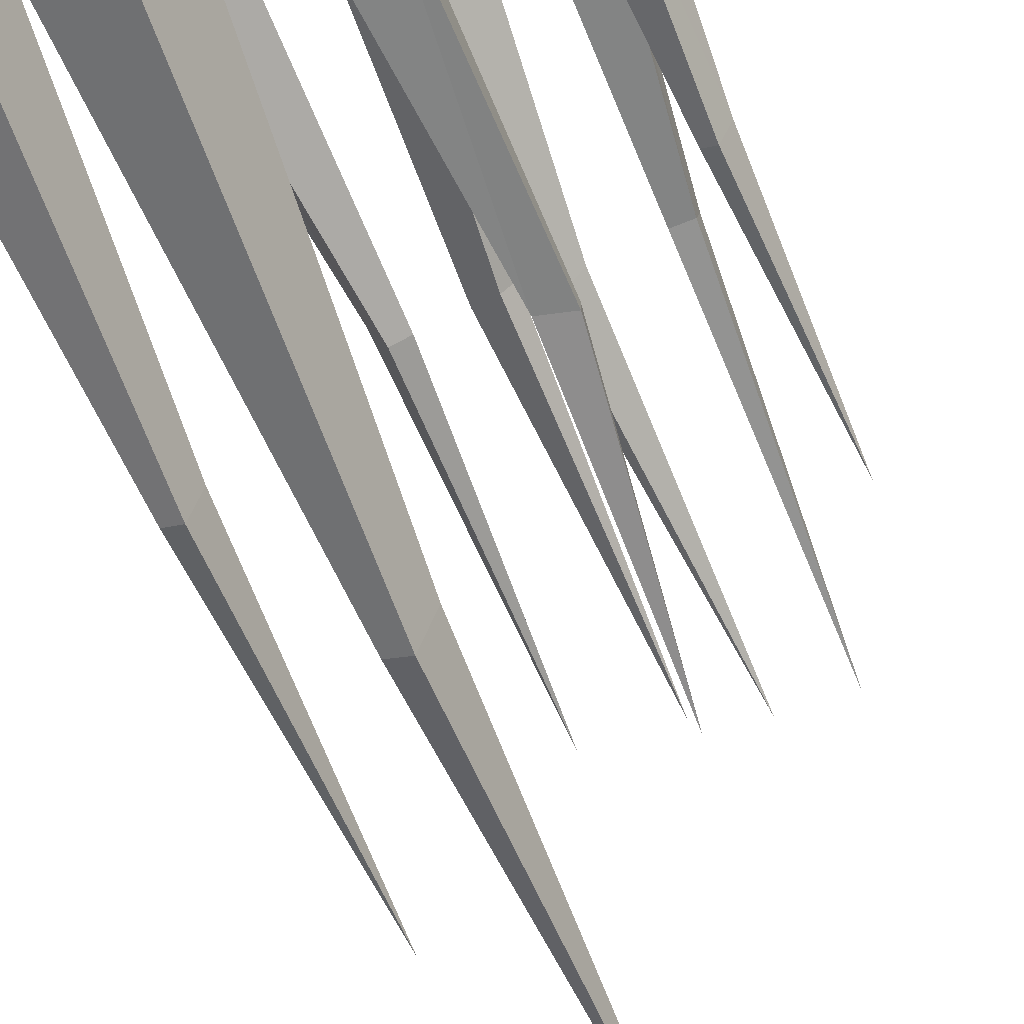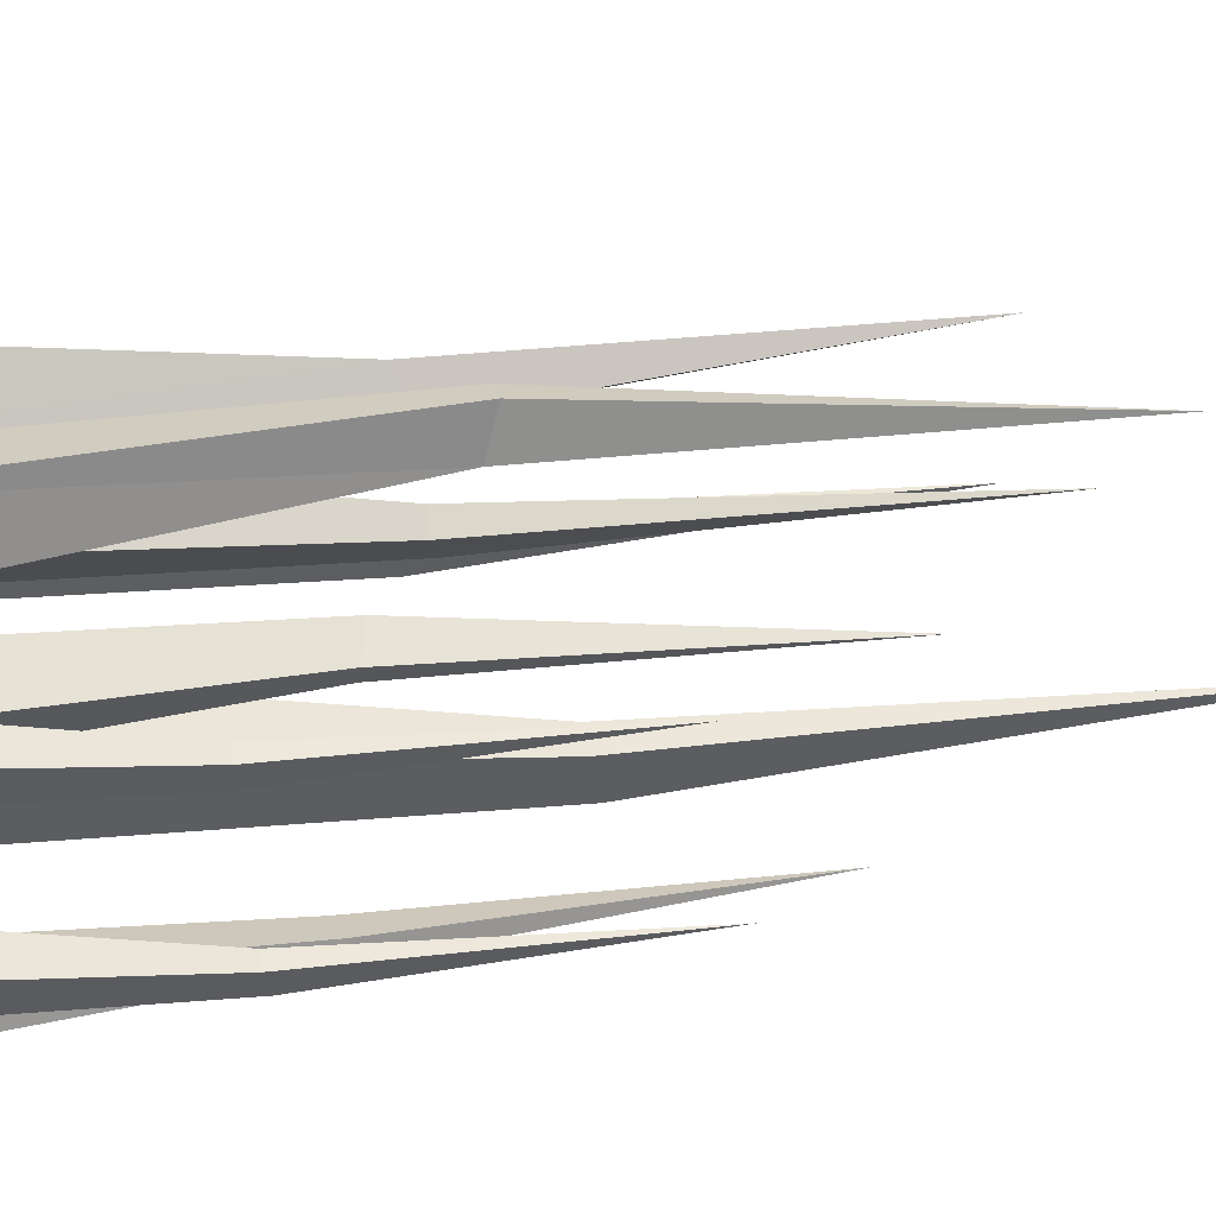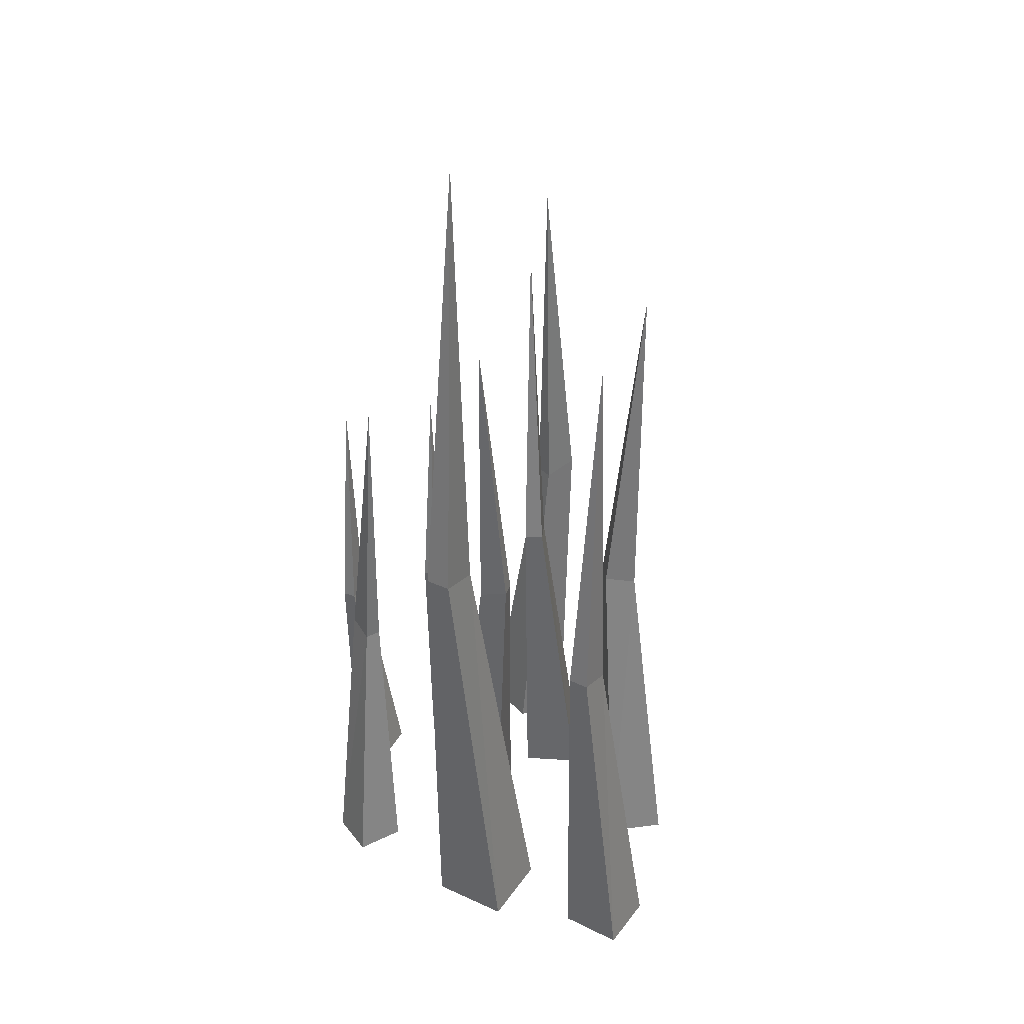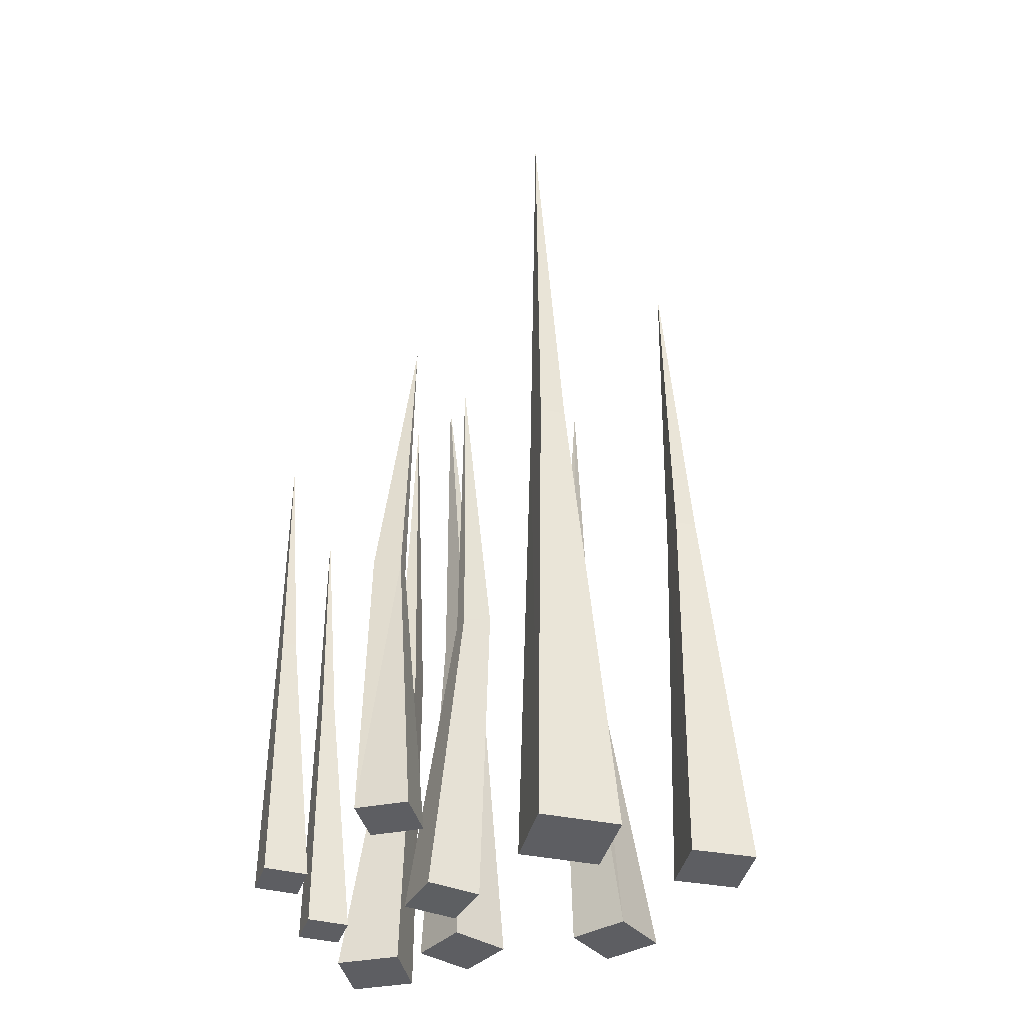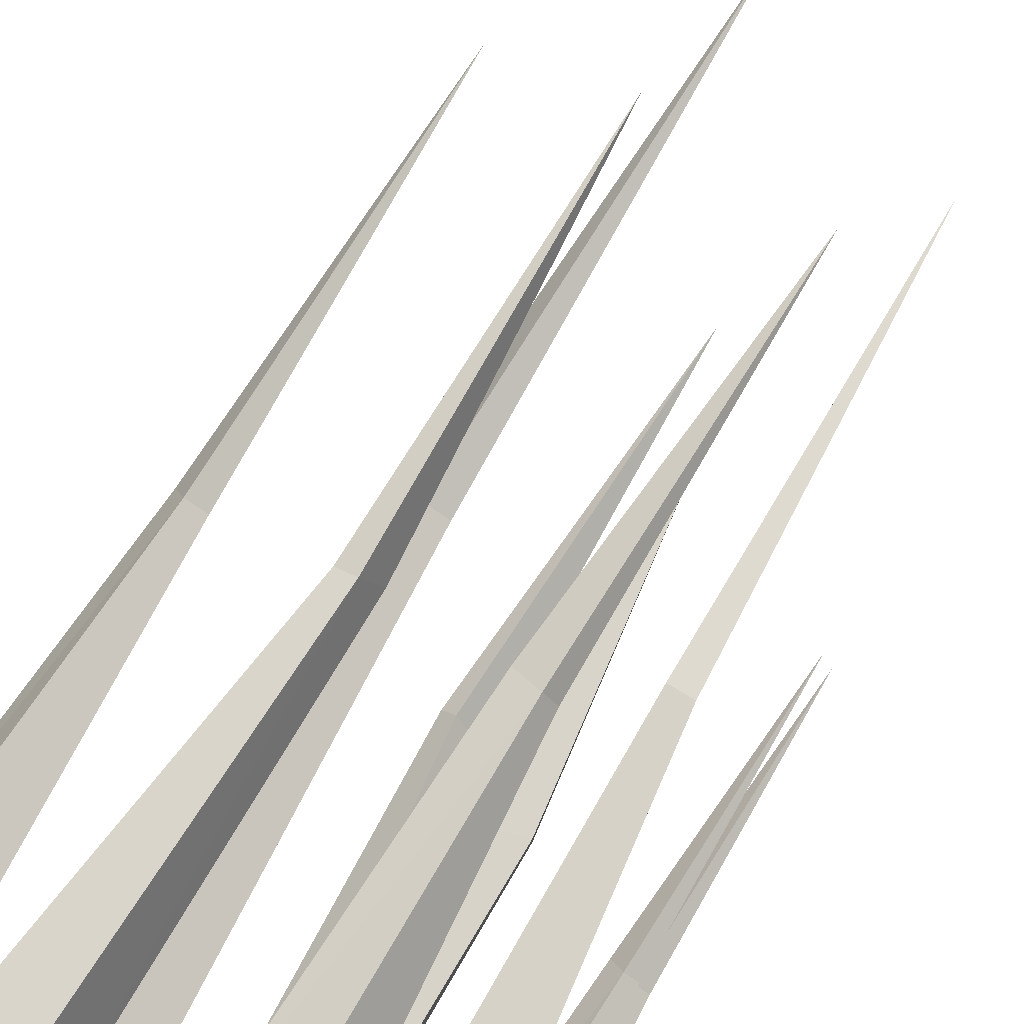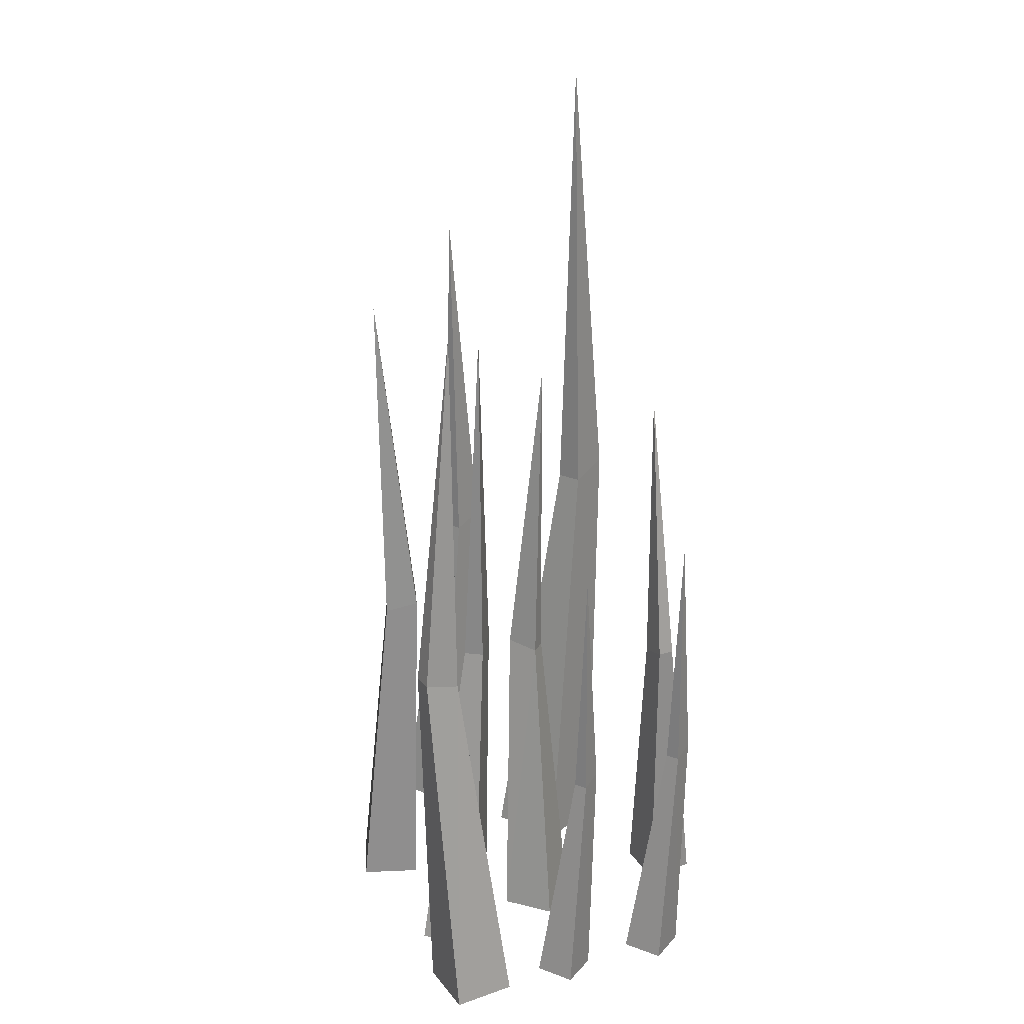
<metadata>
{"format":"obj","ext":"obj","renderer":"f3d","projection":"perspective","resolution":1024,"background":"white","views":[{"elev":-67.6,"azim":21.6,"up":"+Z"},{"elev":22.0,"azim":78.8,"up":"+Z"},{"elev":35.9,"azim":-122.7,"up":"+Y"},{"elev":-38.7,"azim":-166.3,"up":"+Y"},{"elev":75.5,"azim":29.6,"up":"+Z"},{"elev":24.7,"azim":63.1,"up":"+Y"}]}
</metadata>
<code>
o GrassWSnow1_Cube.015
v 0.07561 0.000614 0.07909
v 0.1252 -0.000199 0.07716
v 0.07754 0.000199 0.1288
v 0.1271 -0.000614 0.1268
v 0.08451 0.5912 0.1086
v 0.0786 0.2945 0.1099
v 0.0948 0.2942 0.1093
v 0.096 0.3011 0.1373
v 0.0798 0.3013 0.1379
v -0.001748 0 -0.1175
v -0.001748 0 -0.1574
v 0.03828 0 -0.1175
v 0.03828 -0 -0.1574
v 0.01827 0.4757 -0.1159
v 0.02119 0.2368 -0.115
v 0.02119 0.2368 -0.1281
v 0.0437 0.2425 -0.1281
v 0.0437 0.2425 -0.115
v 0.1475 -0 -0.06086
v 0.1194 -0 -0.04334
v 0.13 -0 -0.0891
v 0.1018 -0 -0.07158
v 0.1398 0.3952 -0.07566
v 0.1392 0.1967 -0.07811
v 0.13 0.1967 -0.07238
v 0.1201 0.2015 -0.08826
v 0.1293 0.2015 -0.09399
v -0.05924 0.000771 -0.06313
v -0.1146 -0.000249 -0.03486
v -0.08757 0.000249 -0.1187
v -0.143 -0.000771 -0.09042
v -0.08488 0.7415 -0.09201
v -0.07887 0.3694 -0.09669
v -0.09699 0.369 -0.08744
v -0.1131 0.3776 -0.1187
v -0.09496 0.378 -0.1279
v -0.08894 0 0.1223
v -0.1327 0 0.1039
v -0.07047 0 0.07845
v -0.1142 0 0.06003
v -0.078 0.5654 0.1011
v -0.07568 0.2814 0.0983
v -0.08998 0.2814 0.09227
v -0.07959 0.2882 0.06762
v -0.06529 0.2882 0.07365
v 0.05519 0 0.07634
v 0.02623 0 0.1139
v 0.0175 0 0.0473
v -0.01146 0 0.08488
v 0.03748 0.5654 0.06035
v 0.03537 0.2814 0.0574
v 0.0259 0.2814 0.06969
v 0.004704 0.2882 0.05336
v 0.01418 0.2882 0.04107
v 0.1413 -0 0.02544
v 0.1142 -0 0.04229
v 0.1244 -0 -0.001726
v 0.09731 -0 0.01512
v 0.1339 0.3801 0.0112
v 0.1333 0.1892 0.008843
v 0.1244 0.1892 0.01435
v 0.1149 0.1938 -0.000921
v 0.1238 0.1938 -0.006432
v 0.01713 0.000533 -0.03763
v 0.04508 -0.000172 -0.004969
v -0.01563 0.000172 -0.009612
v 0.01232 -0.000533 0.02305
v 0.001864 0.5126 -0.01573
v -0.002253 0.2553 -0.01901
v 0.006888 0.2551 -0.00833
v -0.01151 0.2611 0.007536
v -0.02065 0.2613 -0.003148
v -0.1645 0.000614 0.004724
v -0.2094 -0.000199 0.02573
v -0.1856 0.000199 -0.04031
v -0.2305 -0.000614 -0.0193
v -0.1842 0.5912 -0.01899
v -0.1792 0.2945 -0.02255
v -0.1939 0.2942 -0.01568
v -0.2059 0.3011 -0.04101
v -0.1912 0.3013 -0.04788
f 6 3 9
f 7 4 2
f 8 3 4
f 1 7 2
f 2 3 1
f 15 12 18
f 16 13 11
f 17 12 13
f 10 16 11
f 13 10 11
f 24 21 27
f 25 22 20
f 26 21 22
f 19 25 20
f 22 19 20
f 33 30 36
f 34 31 29
f 35 30 31
f 28 34 29
f 31 28 29
f 42 39 45
f 43 40 38
f 44 39 40
f 37 43 38
f 38 39 37
f 51 48 54
f 52 49 47
f 53 48 49
f 46 52 47
f 49 46 47
f 60 57 63
f 61 58 56
f 62 57 58
f 55 61 56
f 56 57 55
f 69 68 70
f 71 68 72
f 70 68 71
f 69 66 72
f 72 68 69
f 70 67 65
f 71 66 67
f 64 70 65
f 65 66 64
f 78 75 81
f 79 76 74
f 80 75 76
f 73 79 74
f 76 73 74
f 6 1 3
f 7 8 4
f 8 9 3
f 1 6 7
f 2 4 3
f 15 10 12
f 16 17 13
f 17 18 12
f 10 15 16
f 13 12 10
f 24 19 21
f 25 26 22
f 26 27 21
f 19 24 25
f 22 21 19
f 33 28 30
f 34 35 31
f 35 36 30
f 28 33 34
f 31 30 28
f 42 37 39
f 43 44 40
f 44 45 39
f 37 42 43
f 38 40 39
f 51 46 48
f 52 53 49
f 53 54 48
f 46 51 52
f 49 48 46
f 60 55 57
f 61 62 58
f 62 63 57
f 55 60 61
f 56 58 57
f 69 64 66
f 70 71 67
f 71 72 66
f 64 69 70
f 65 67 66
f 78 73 75
f 79 80 76
f 80 81 75
f 73 78 79
f 76 75 73
f 6 5 7
f 8 5 9
f 7 5 8
f 9 5 6
f 15 14 16
f 17 14 18
f 16 14 17
f 18 14 15
f 24 23 25
f 26 23 27
f 25 23 26
f 27 23 24
f 33 32 34
f 35 32 36
f 34 32 35
f 36 32 33
f 42 41 43
f 44 41 45
f 43 41 44
f 45 41 42
f 51 50 52
f 53 50 54
f 52 50 53
f 54 50 51
f 60 59 61
f 62 59 63
f 61 59 62
f 63 59 60
f 78 77 79
f 80 77 81
f 79 77 80
f 81 77 78

</code>
